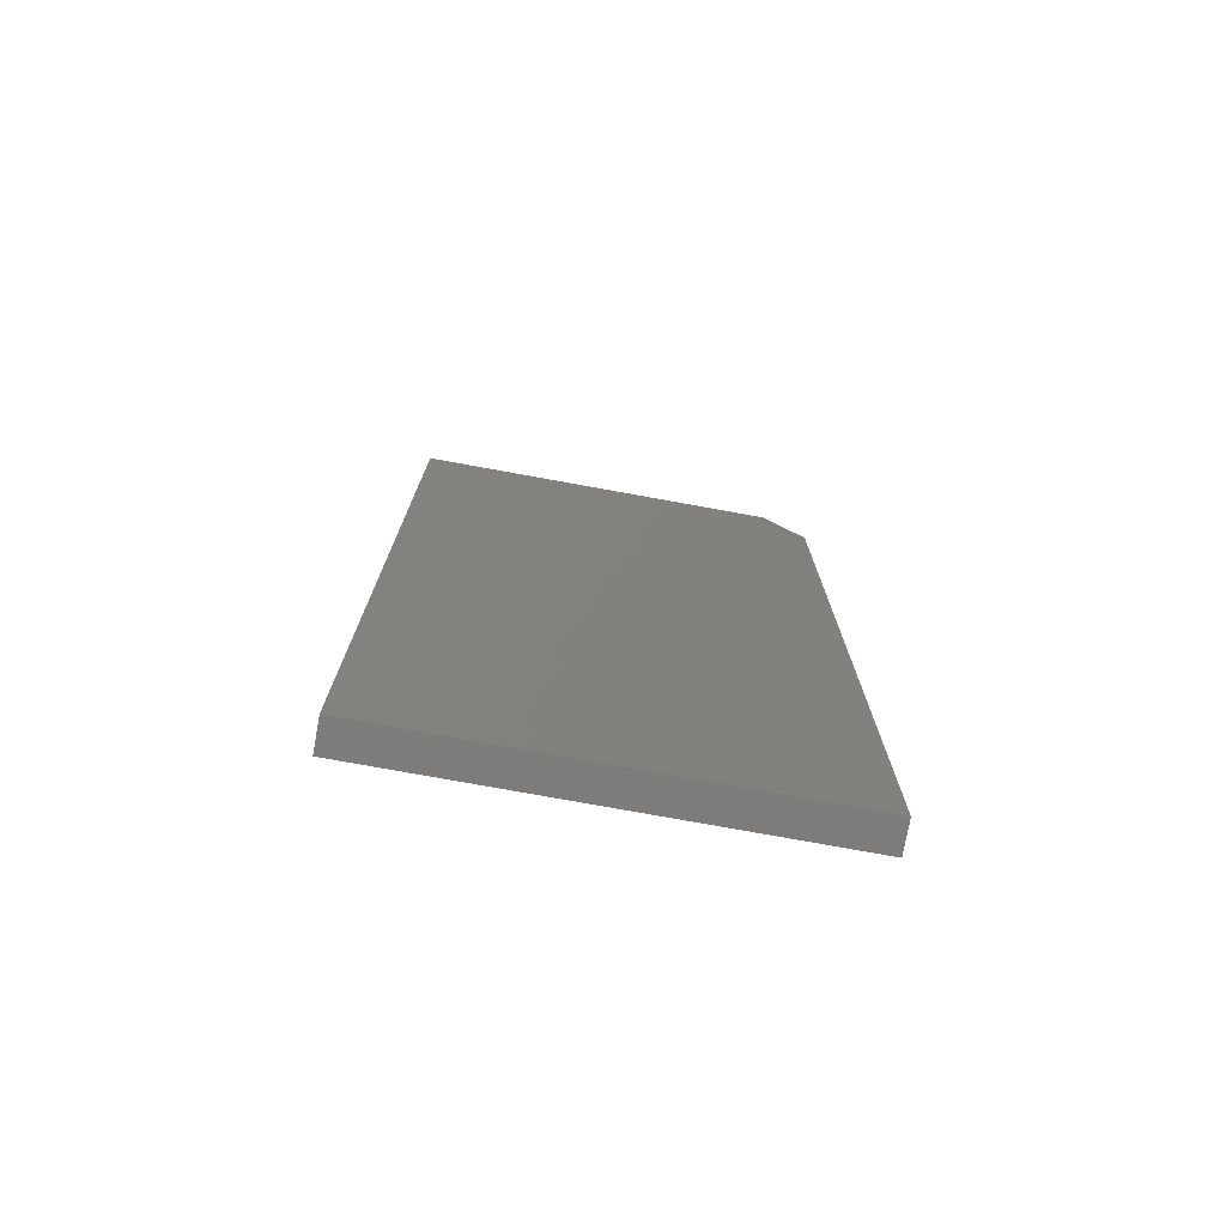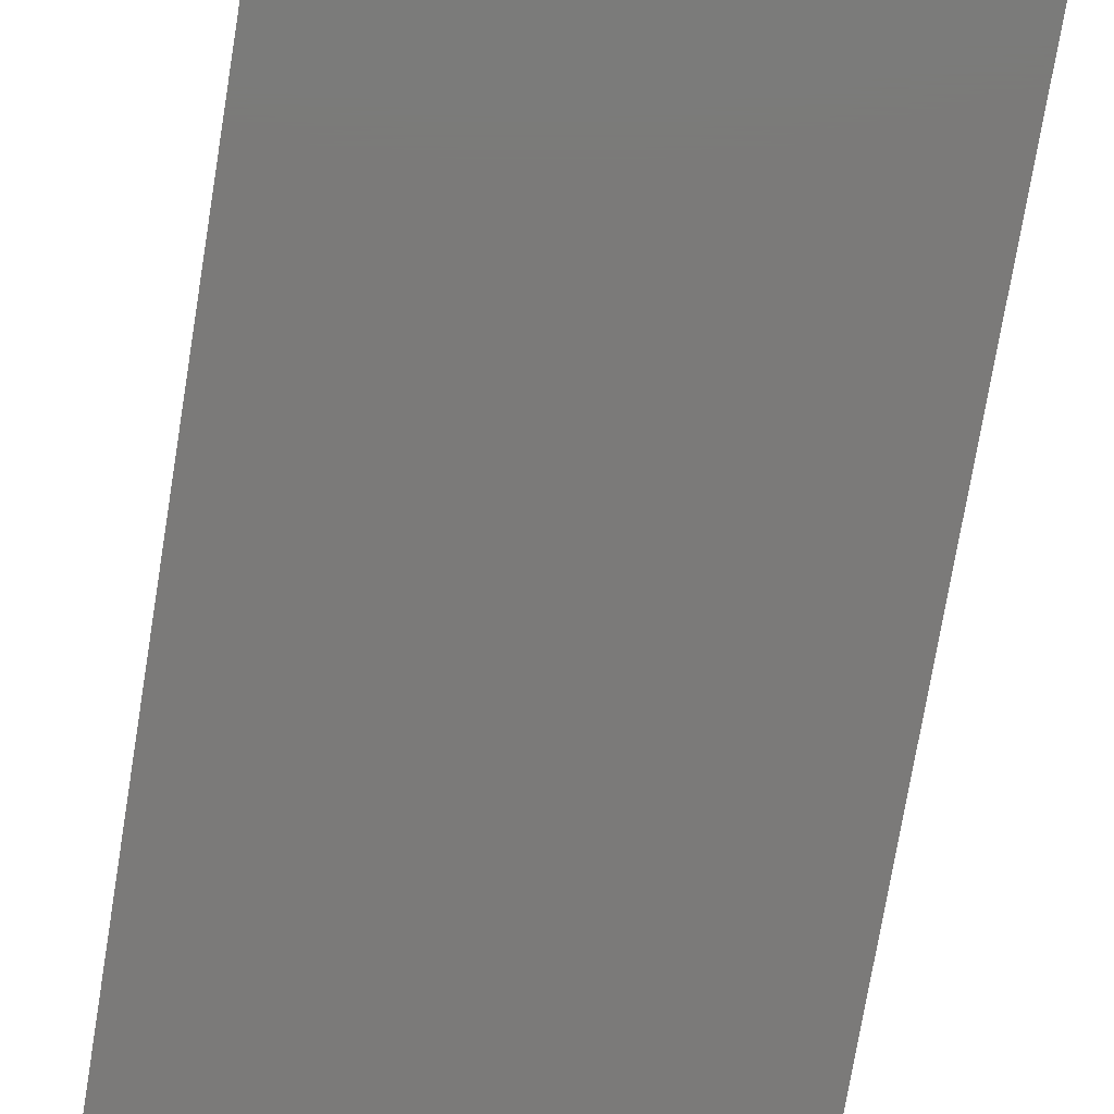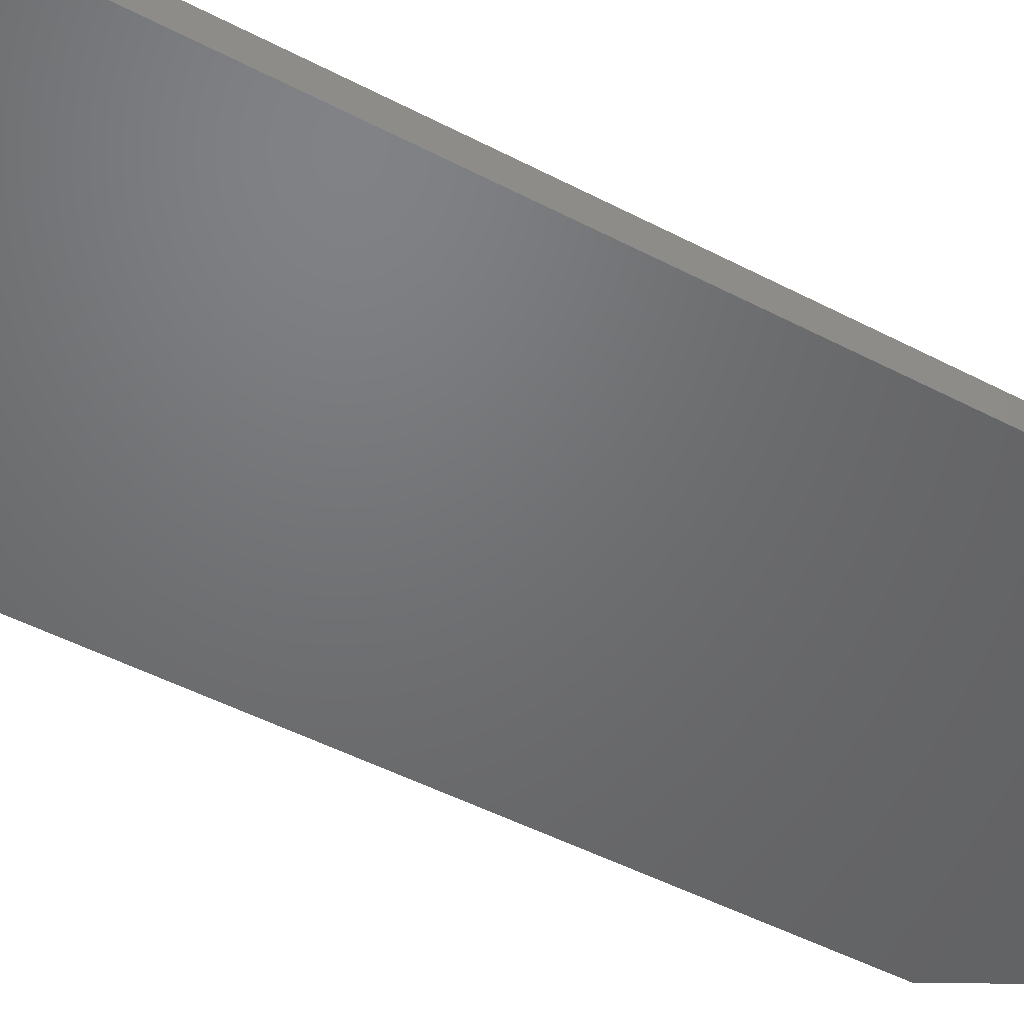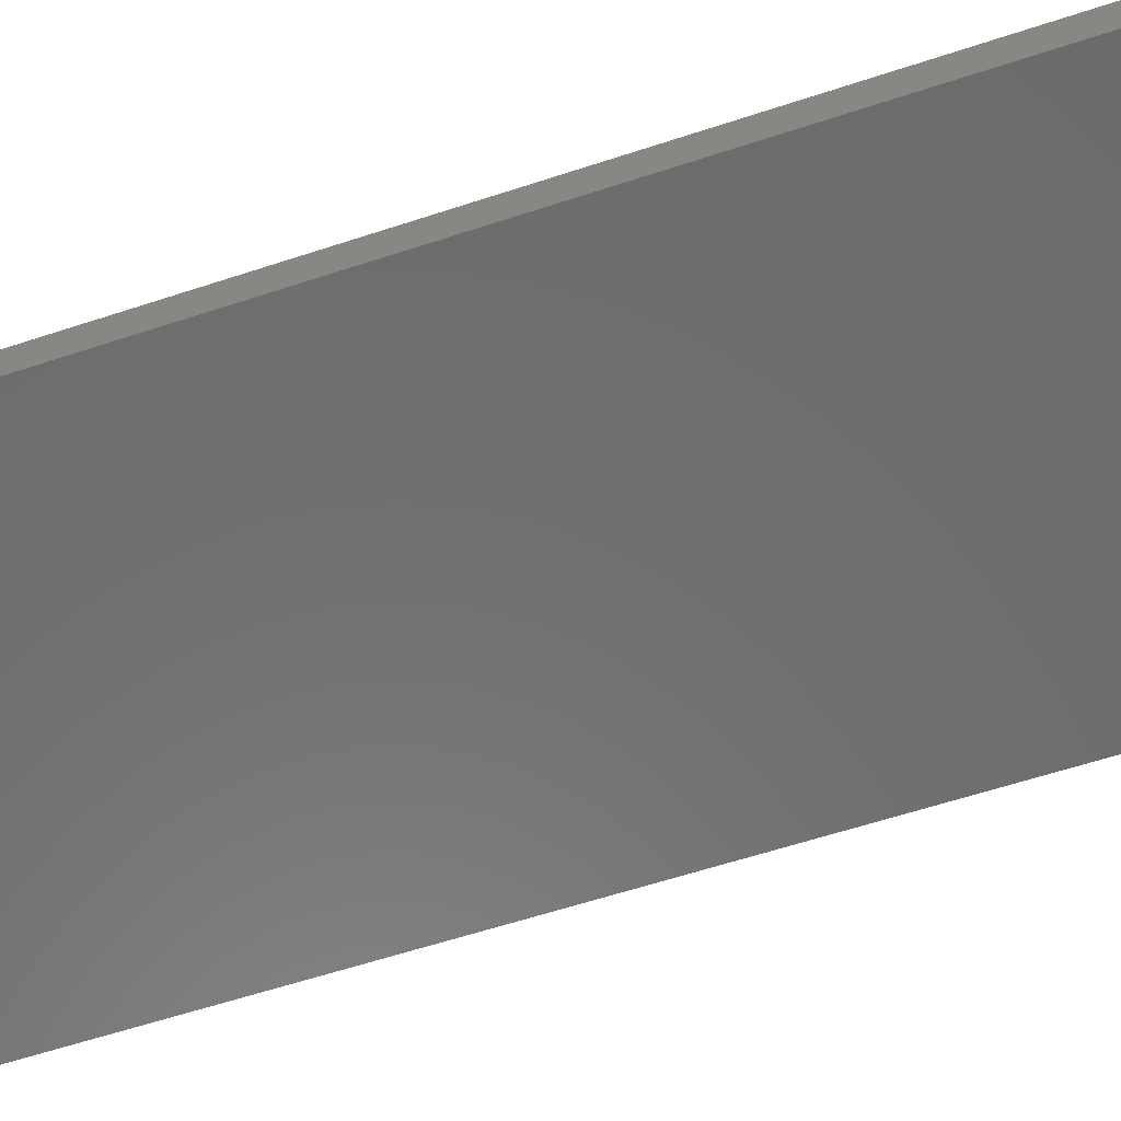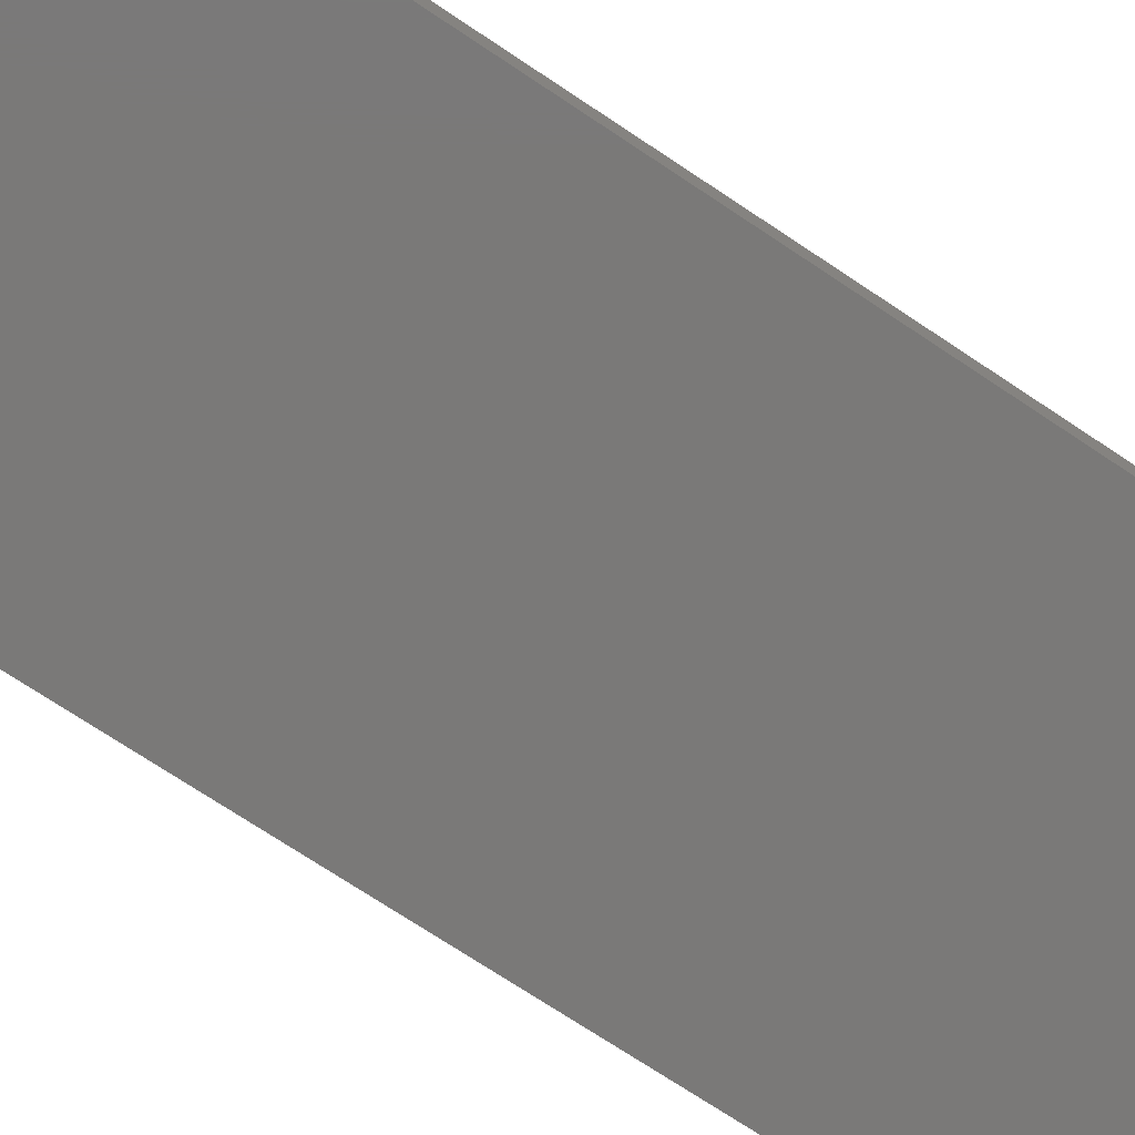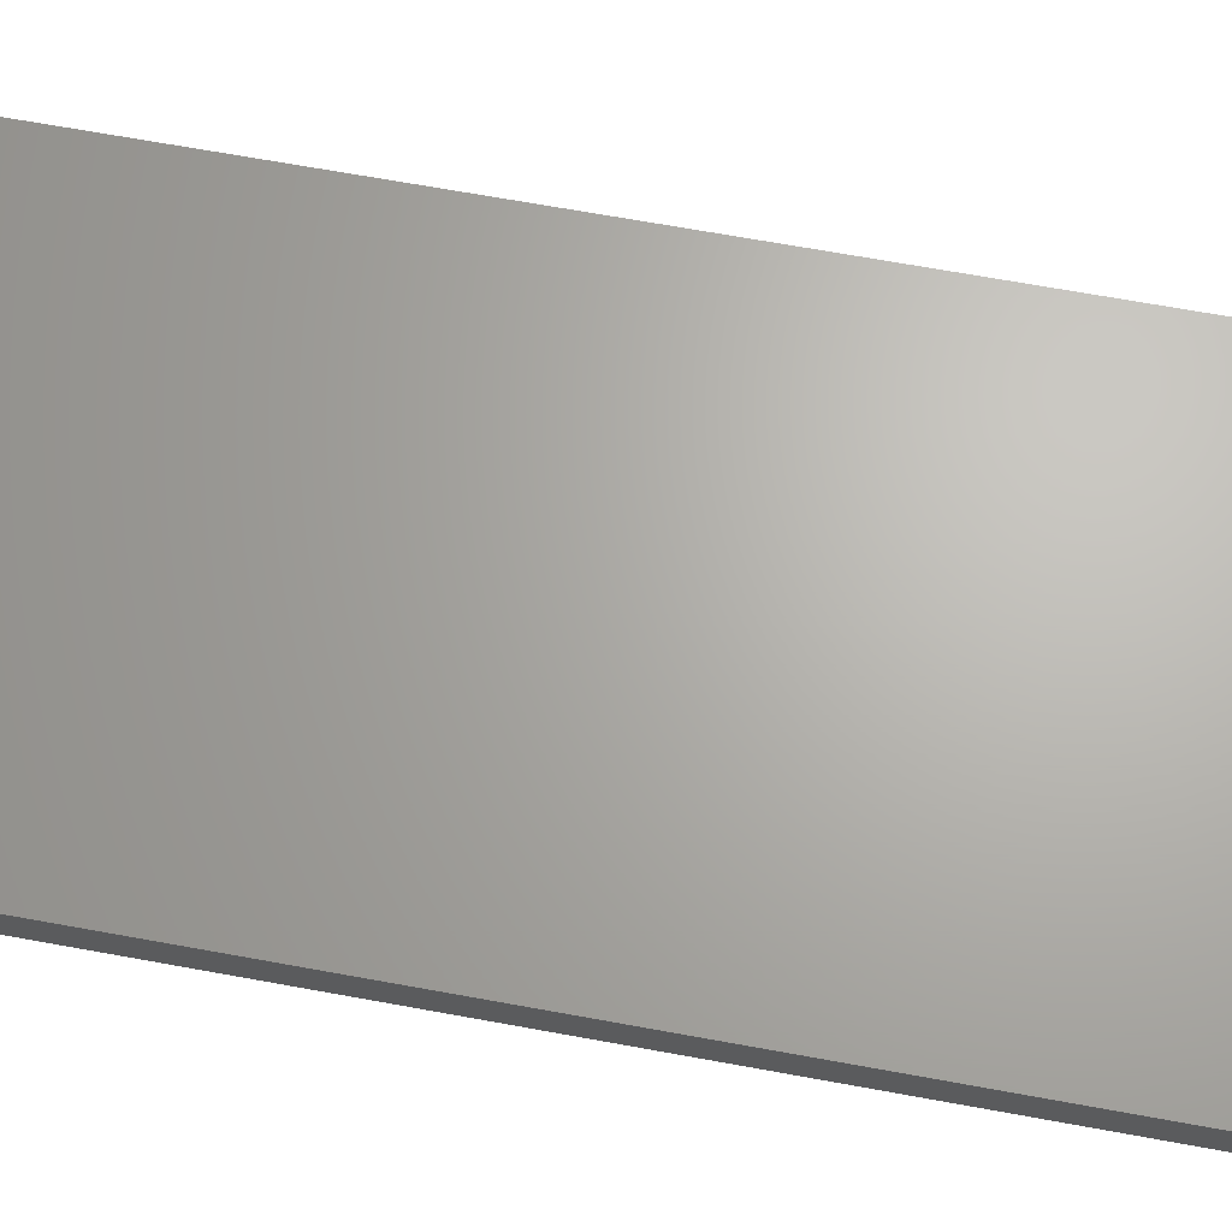
<metadata>
{"format":"stl","ext":"stl","renderer":"f3d","projection":"perspective","resolution":1024,"background":"white","views":[{"elev":-75.9,"azim":169.7,"up":"+Y"},{"elev":-73.6,"azim":-9.3,"up":"+Z"},{"elev":-49.3,"azim":60.0,"up":"+Z"},{"elev":-58.0,"azim":109.1,"up":"+Z"},{"elev":-72.4,"azim":56.3,"up":"+Z"},{"elev":66.2,"azim":-79.5,"up":"+Z"}]}
</metadata>
<code>
# stl→obj: 10 verts, 16 faces
v 0 0 0.02344
v 0.3158 0 0.02344
v 0 0.6953 0.02344
v 0.3158 0.75 0.02344
v 0.03125 0.75 0.02344
v 0.03125 0.75 0
v 0.3158 0.75 0
v 0 0.6953 0
v 0.3158 0 0
v 0 0 0
f 1 2 3
f 3 2 4
f 3 4 5
f 6 7 8
f 8 7 9
f 8 9 10
f 3 8 1
f 1 8 10
f 4 7 5
f 5 7 6
f 3 5 8
f 8 5 6
f 2 9 4
f 4 9 7
f 1 10 2
f 2 10 9

</code>
